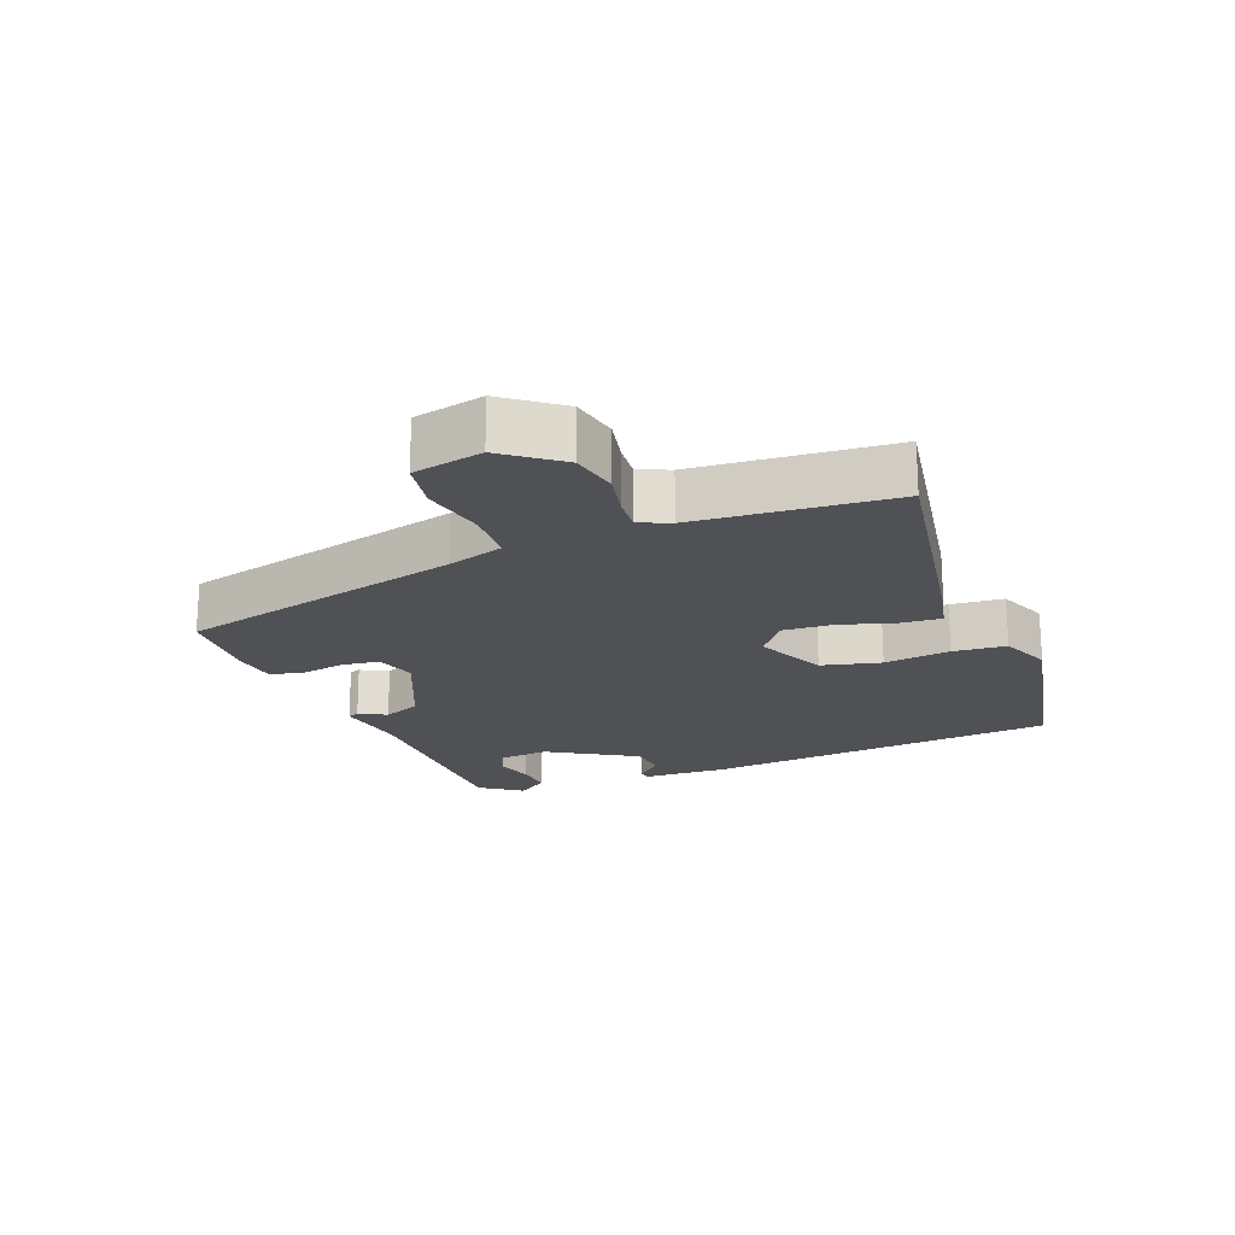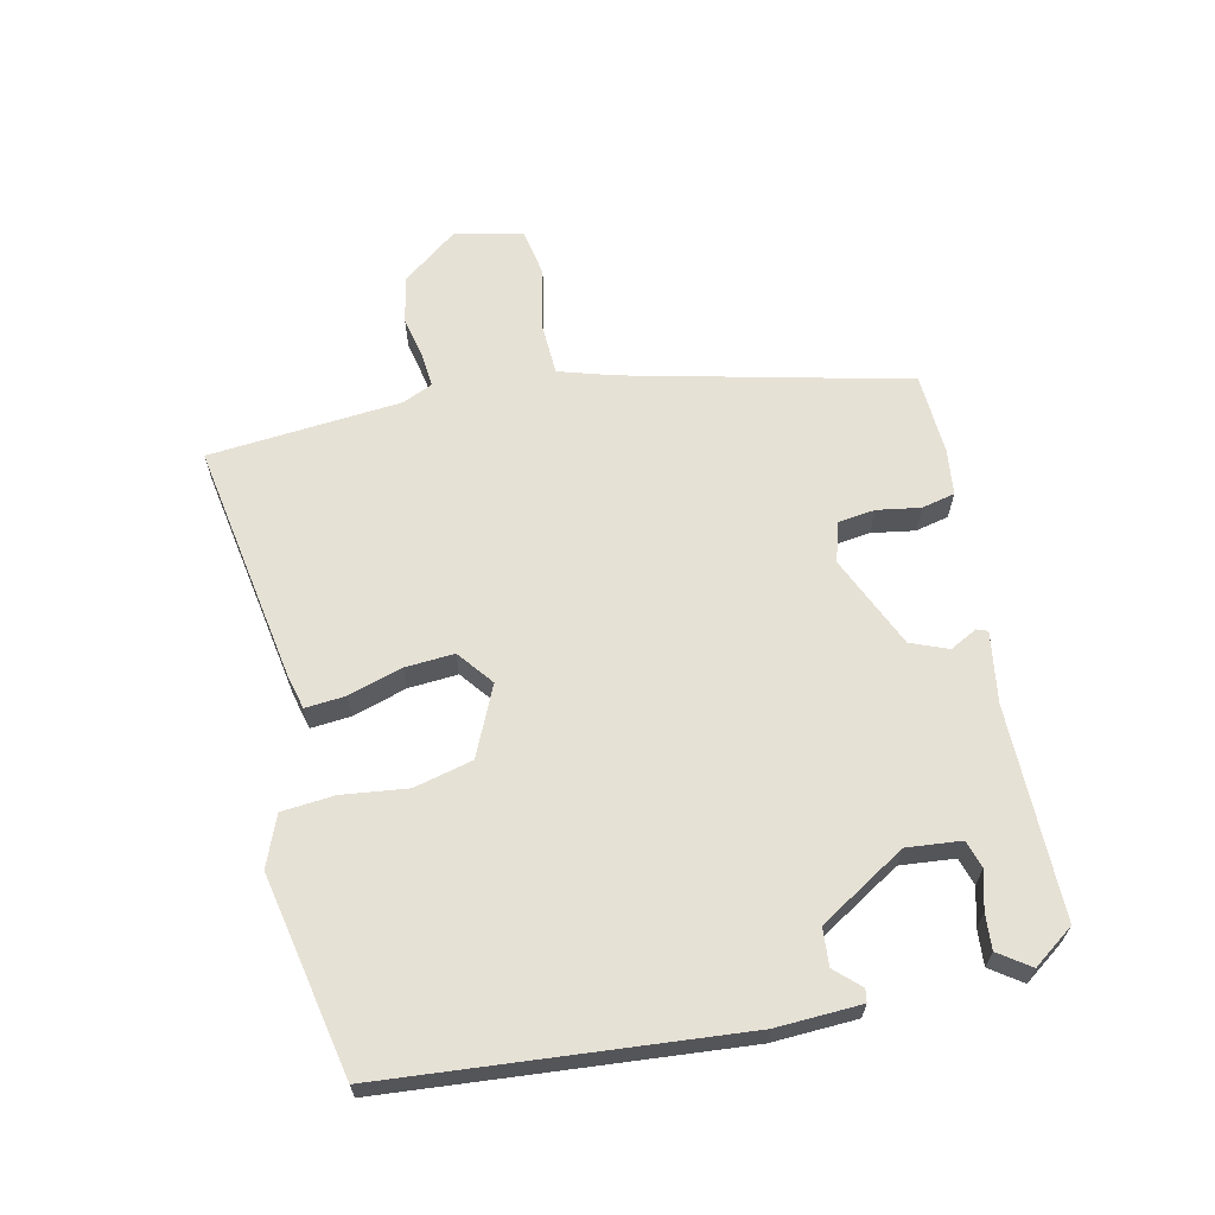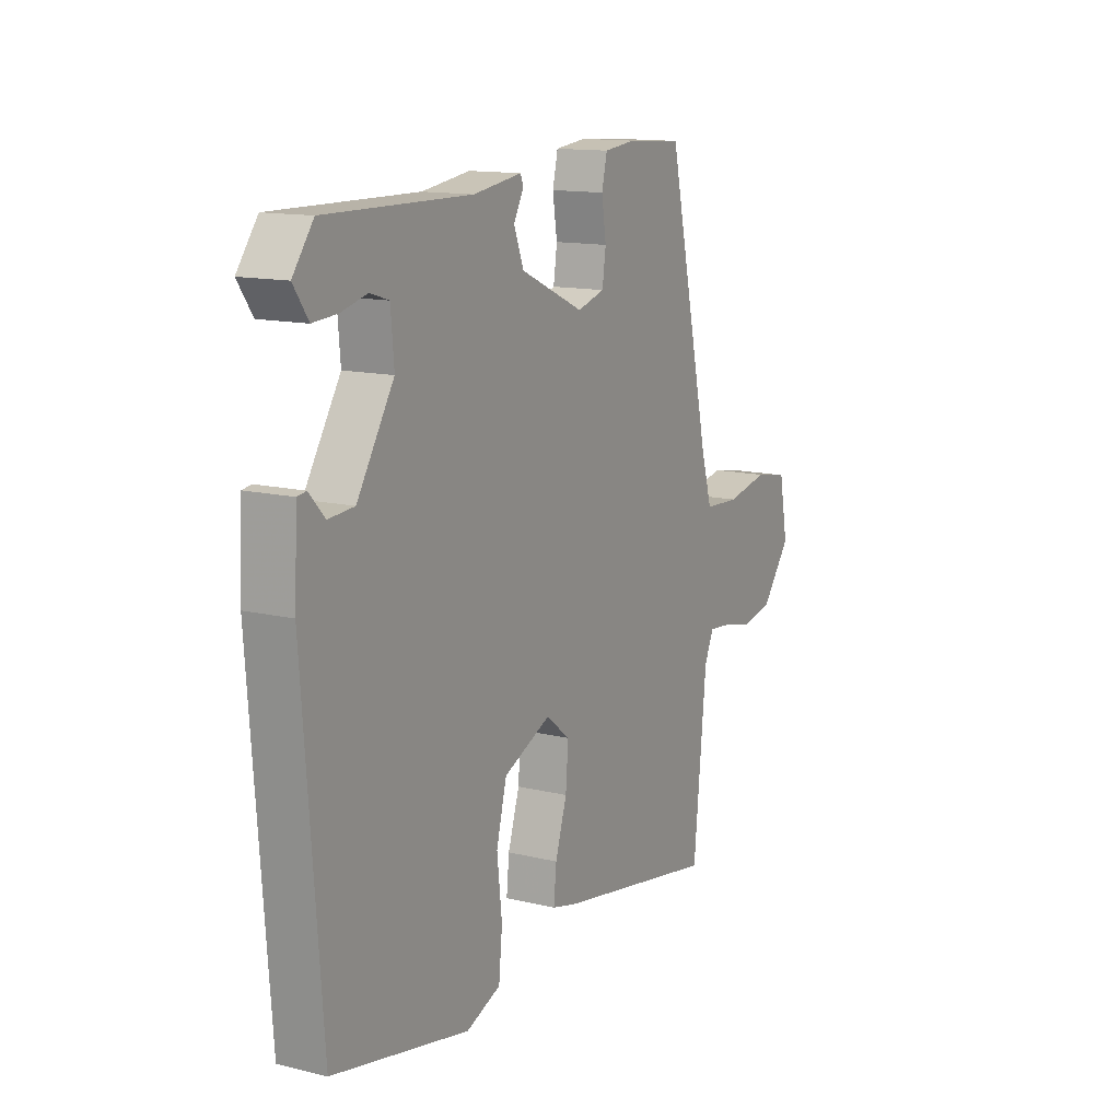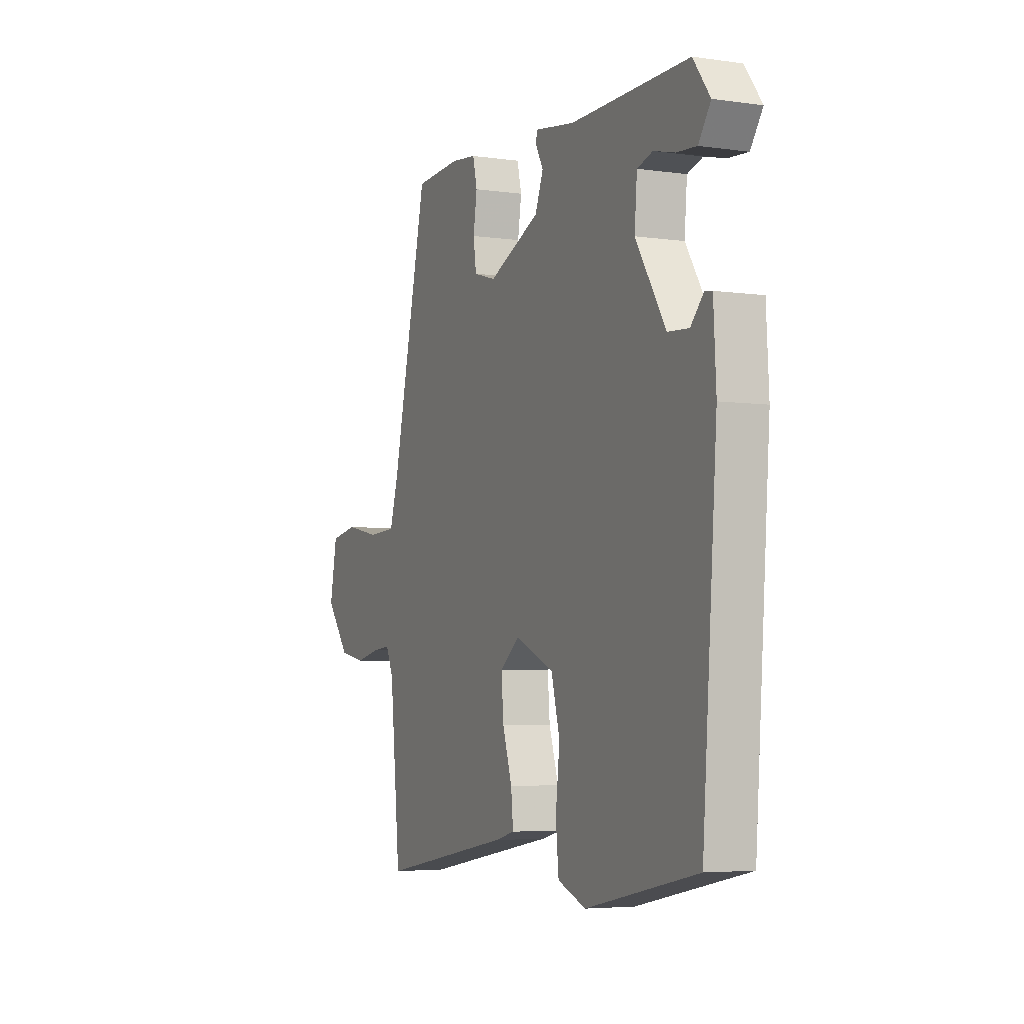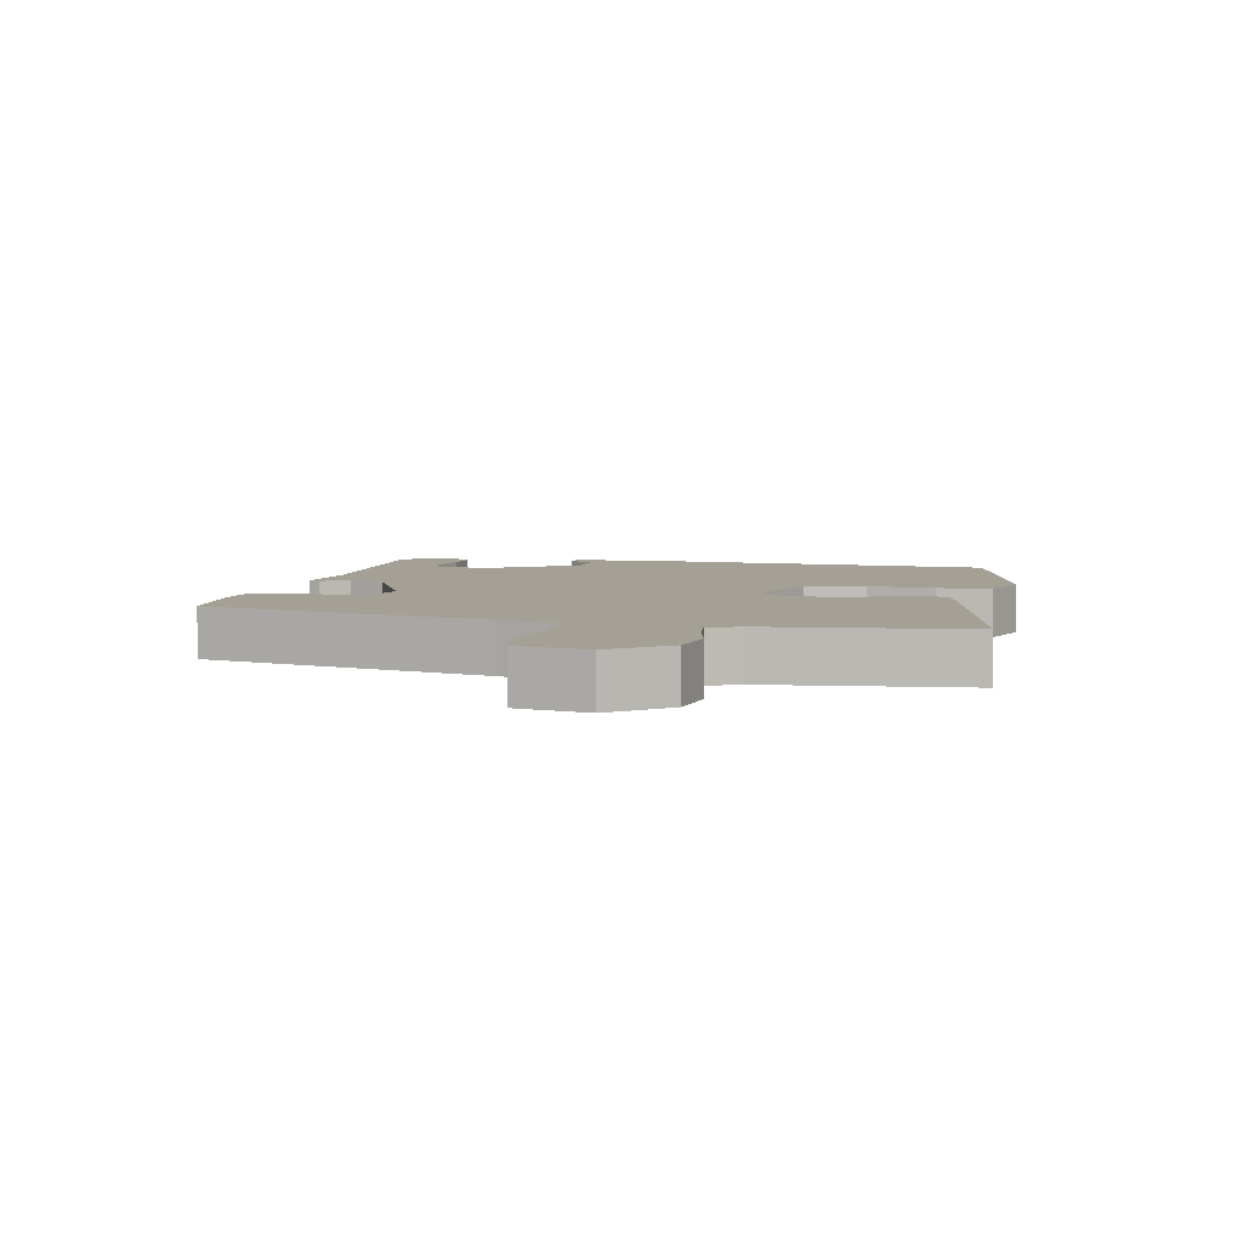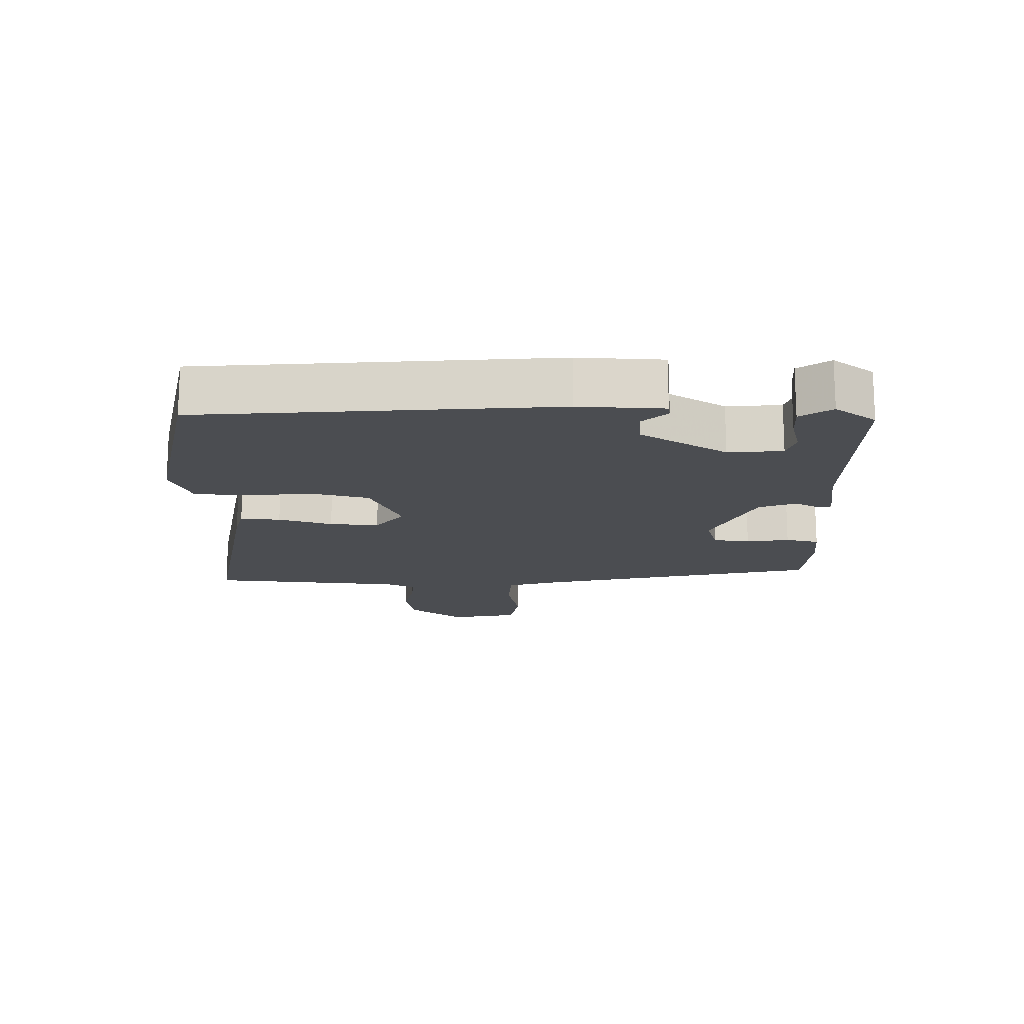
<metadata>
{"format":"obj","ext":"obj","renderer":"f3d","projection":"perspective","resolution":1024,"background":"white","views":[{"elev":-20.1,"azim":112.2,"up":"+Y"},{"elev":64.1,"azim":-101.9,"up":"+Y"},{"elev":13.5,"azim":-61.4,"up":"+Z"},{"elev":-4.8,"azim":-114.4,"up":"+Z"},{"elev":5.8,"azim":101.5,"up":"+Y"},{"elev":-15.8,"azim":-90.5,"up":"+Y"}]}
</metadata>
<code>
v 0.448 0.07 -0.518
v 0.082 0.07 -0.452
v 0.028 0.07 -0.438
v 0.034 0.07 -0.377
v 0.06 0.07 -0.295
v 0.066 0.07 -0.22
v 0.012 0.07 -0.177
v -0.094 0.07 -0.224
v -0.117 0.07 -0.313
v -0.106 0.07 -0.413
v -0.114 0.07 -0.493
v -0.191 0.07 -0.523
v -0.495 0.07 -0.458
v -0.535 0.07 0.078
v -0.528 0.07 0.207
v -0.508 0.07 0.21
v -0.473 0.07 0.172
v -0.416 0.07 0.176
v -0.334 0.07 0.307
v -0.341 0.07 0.39
v -0.383 0.07 0.403
v -0.441 0.07 0.388
v -0.495 0.07 0.384
v -0.528 0.07 0.432
v -0.482 0.07 0.494
v -0.16 0.07 0.49
v -0.052 0.07 0.506
v -0.046 0.07 0.489
v -0.068 0.07 0.448
v -0.046 0.07 0.391
v 0.095 0.07 0.327
v 0.156 0.07 0.345
v 0.164 0.07 0.401
v 0.154 0.07 0.467
v 0.166 0.07 0.518
v 0.236 0.07 0.526
v 0.361 0.07 0.518
v 0.458 0.07 0.088
v 0.483 0.07 0.003
v 0.562 0.07 -0.001
v 0.657 0.07 0.018
v 0.732 0.07 0.004
v 0.752 0.07 -0.101
v 0.687 0.07 -0.184
v 0.615 0.07 -0.198
v 0.548 0.07 -0.183
v 0.498 0.07 -0.178
v 0.477 0.07 -0.224
v 0.448 0 -0.518
v 0.082 0 -0.452
v 0.028 0 -0.438
v 0.034 0 -0.377
v 0.06 0 -0.295
v 0.066 0 -0.22
v 0.012 0 -0.177
v -0.094 0 -0.224
v -0.117 0 -0.313
v -0.106 0 -0.413
v -0.114 0 -0.493
v -0.191 0 -0.523
v -0.495 0 -0.458
v -0.535 0 0.078
v -0.528 0 0.207
v -0.508 0 0.21
v -0.473 0 0.172
v -0.416 0 0.176
v -0.334 0 0.307
v -0.341 0 0.39
v -0.383 0 0.403
v -0.441 0 0.388
v -0.495 0 0.384
v -0.528 0 0.432
v -0.482 0 0.494
v -0.16 0 0.49
v -0.052 0 0.506
v -0.046 0 0.489
v -0.068 0 0.448
v -0.046 0 0.391
v 0.095 0 0.327
v 0.156 0 0.345
v 0.164 0 0.401
v 0.154 0 0.467
v 0.166 0 0.518
v 0.236 0 0.526
v 0.361 0 0.518
v 0.458 0 0.088
v 0.483 0 0.003
v 0.562 0 -0.001
v 0.657 0 0.018
v 0.732 0 0.004
v 0.752 0 -0.101
v 0.687 0 -0.184
v 0.615 0 -0.198
v 0.548 0 -0.183
v 0.498 0 -0.178
v 0.477 0 -0.224
f 43 44 45 46
f 43 46 47
f 40 41 42 43
f 39 40 43 47
f 38 39 47 48
f 33 34 35 36
f 32 33 36 37
f 26 27 28 29
f 26 29 30
f 25 26 30
f 24 25 30 31
f 21 22 23 24
f 14 15 16 17
f 14 17 18
f 13 14 18
f 12 13 18 19
f 9 10 11 12
f 8 9 12 19
f 2 3 4 5
f 2 5 6
f 1 2 6
f 48 1 6 7
f 32 37 38 48
f 31 32 48 7
f 21 24 31
f 20 21 31
f 19 20 31
f 7 8 19 31
f 94 93 92 91
f 95 94 91
f 91 90 89 88
f 95 91 88 87
f 96 95 87 86
f 84 83 82 81
f 85 84 81 80
f 77 76 75 74
f 78 77 74
f 78 74 73
f 79 78 73 72
f 72 71 70 69
f 65 64 63 62
f 66 65 62
f 66 62 61
f 67 66 61 60
f 60 59 58 57
f 67 60 57 56
f 53 52 51 50
f 54 53 50
f 54 50 49
f 55 54 49 96
f 96 86 85 80
f 55 96 80 79
f 79 72 69
f 79 69 68
f 79 68 67
f 79 67 56 55
f 1 49 50 2
f 2 50 51 3
f 3 51 52 4
f 4 52 53 5
f 5 53 54 6
f 6 54 55 7
f 7 55 56 8
f 8 56 57 9
f 9 57 58 10
f 10 58 59 11
f 11 59 60 12
f 12 60 61 13
f 13 61 62 14
f 14 62 63 15
f 15 63 64 16
f 16 64 65 17
f 17 65 66 18
f 18 66 67 19
f 19 67 68 20
f 20 68 69 21
f 21 69 70 22
f 22 70 71 23
f 23 71 72 24
f 24 72 73 25
f 25 73 74 26
f 26 74 75 27
f 27 75 76 28
f 28 76 77 29
f 29 77 78 30
f 30 78 79 31
f 31 79 80 32
f 32 80 81 33
f 33 81 82 34
f 34 82 83 35
f 35 83 84 36
f 36 84 85 37
f 37 85 86 38
f 38 86 87 39
f 39 87 88 40
f 40 88 89 41
f 41 89 90 42
f 42 90 91 43
f 43 91 92 44
f 44 92 93 45
f 45 93 94 46
f 46 94 95 47
f 47 95 96 48
f 48 96 49 1

</code>
